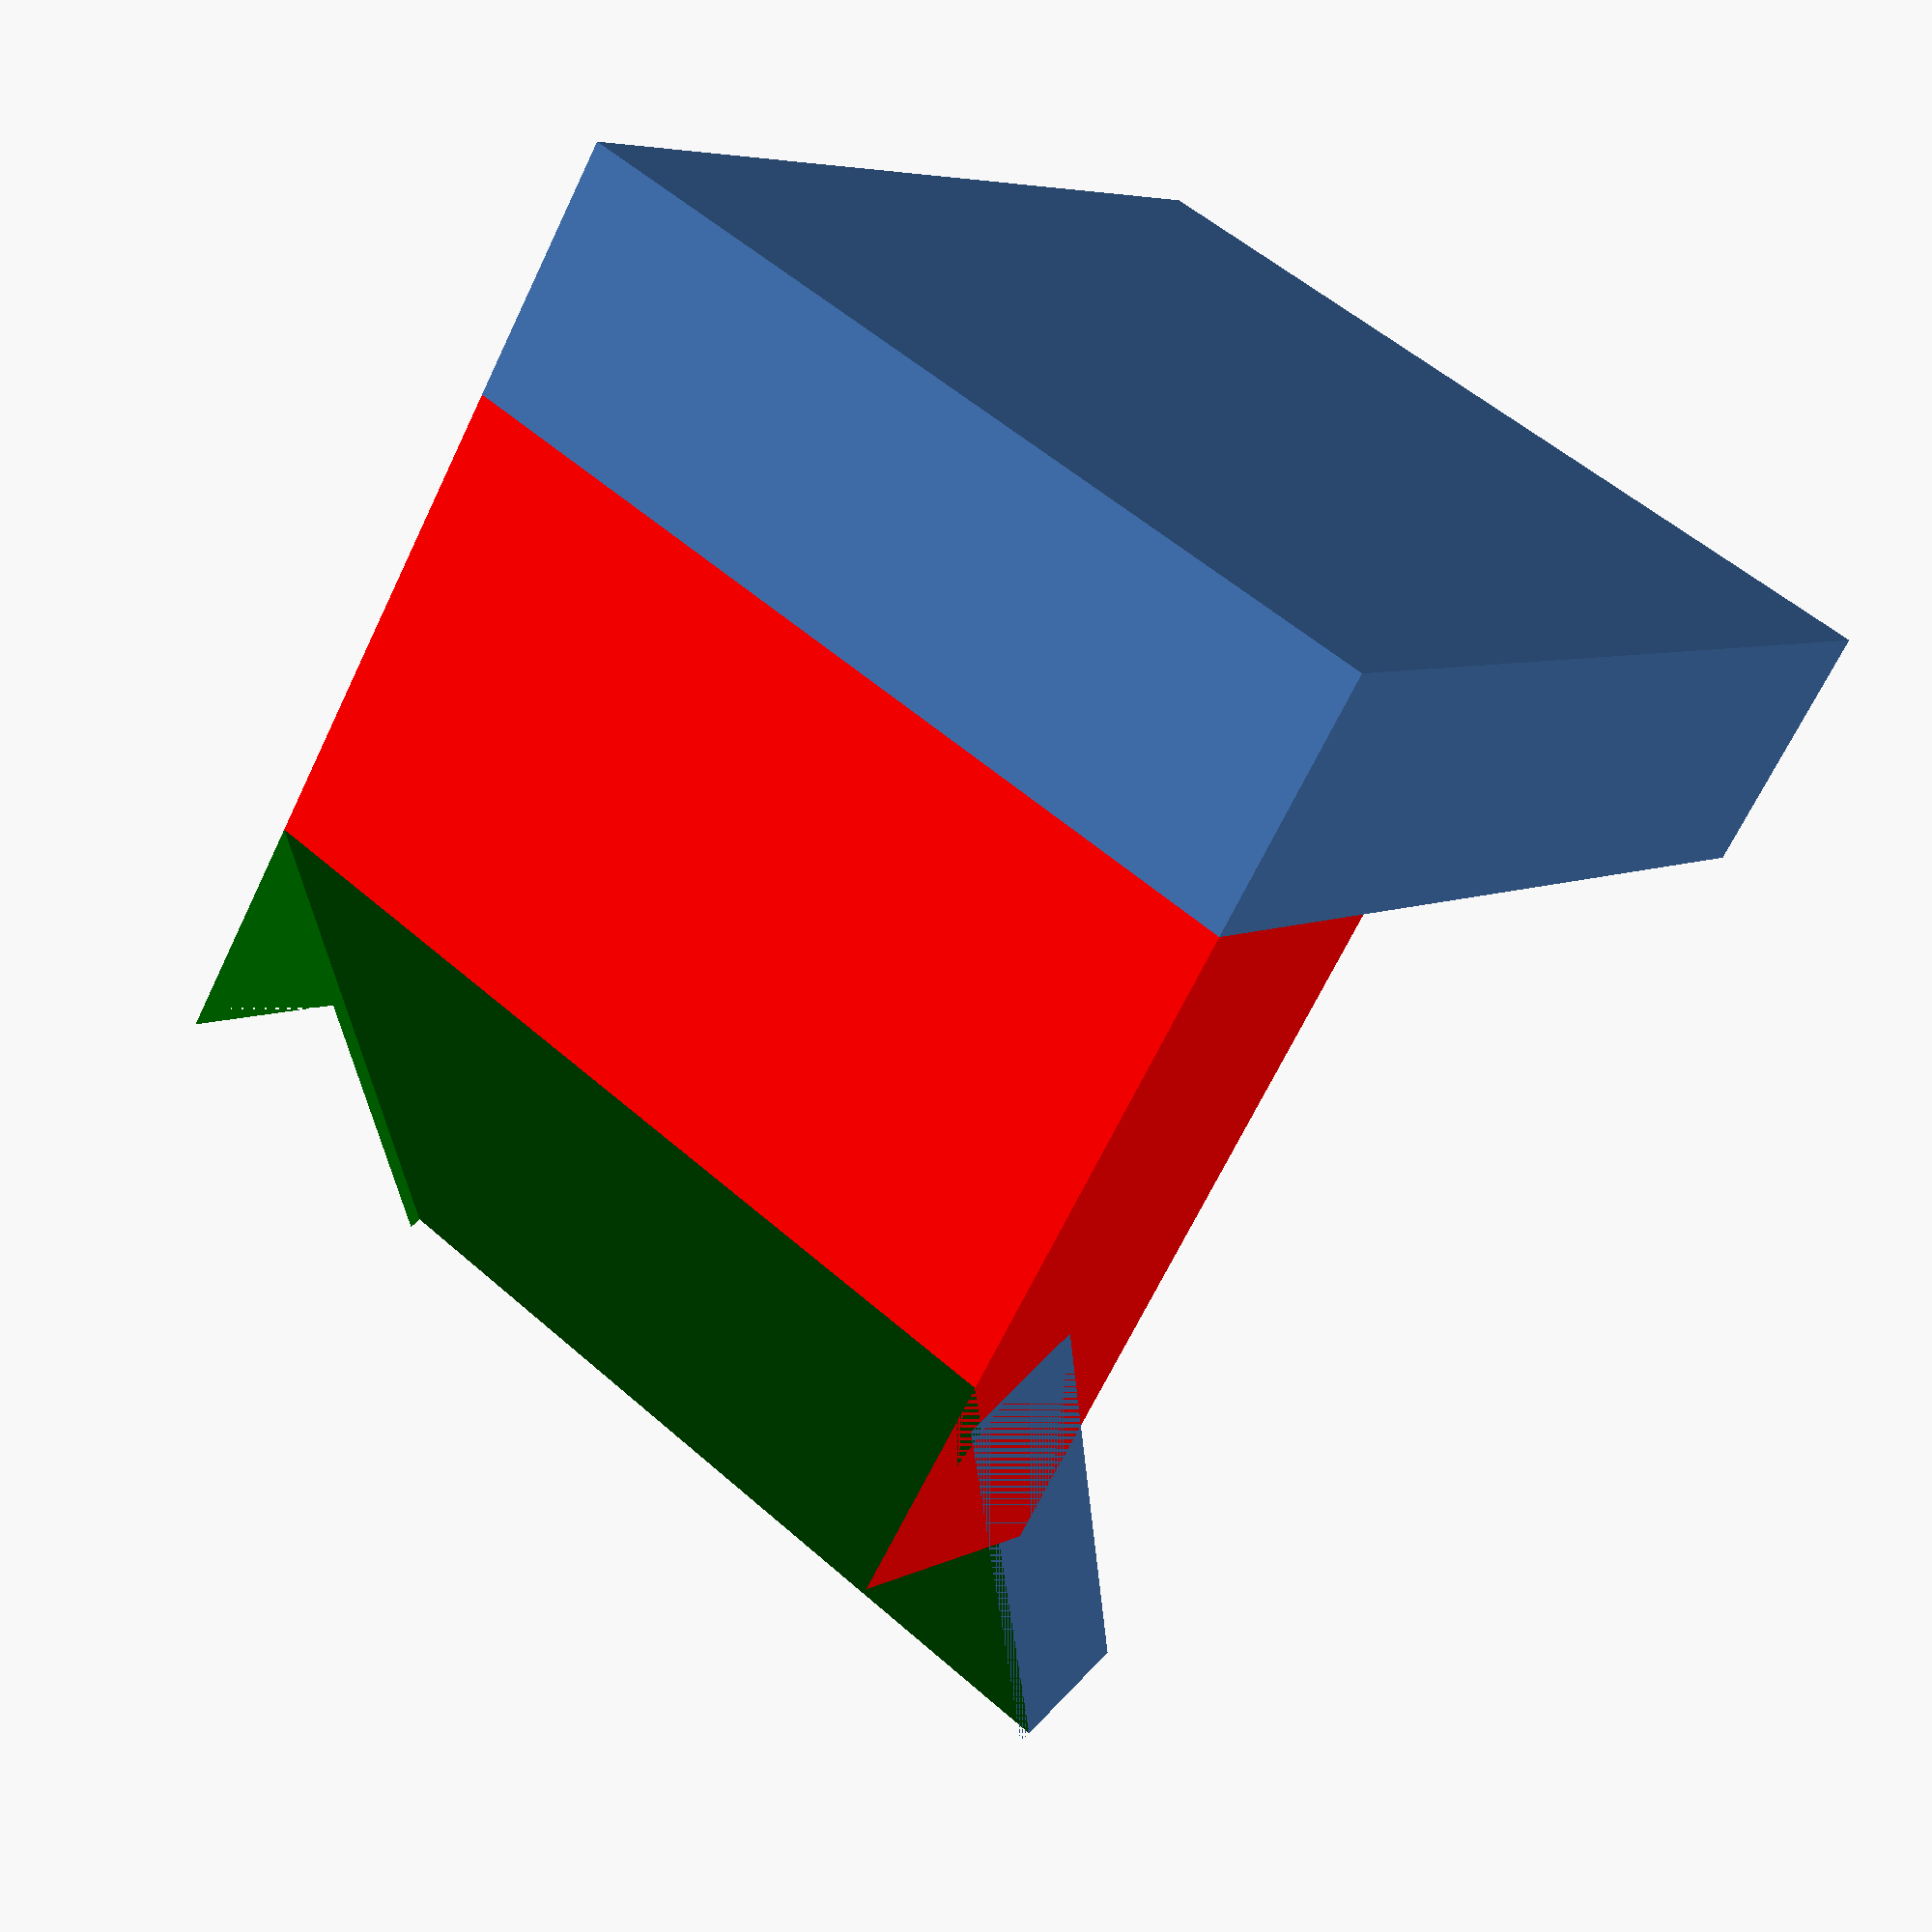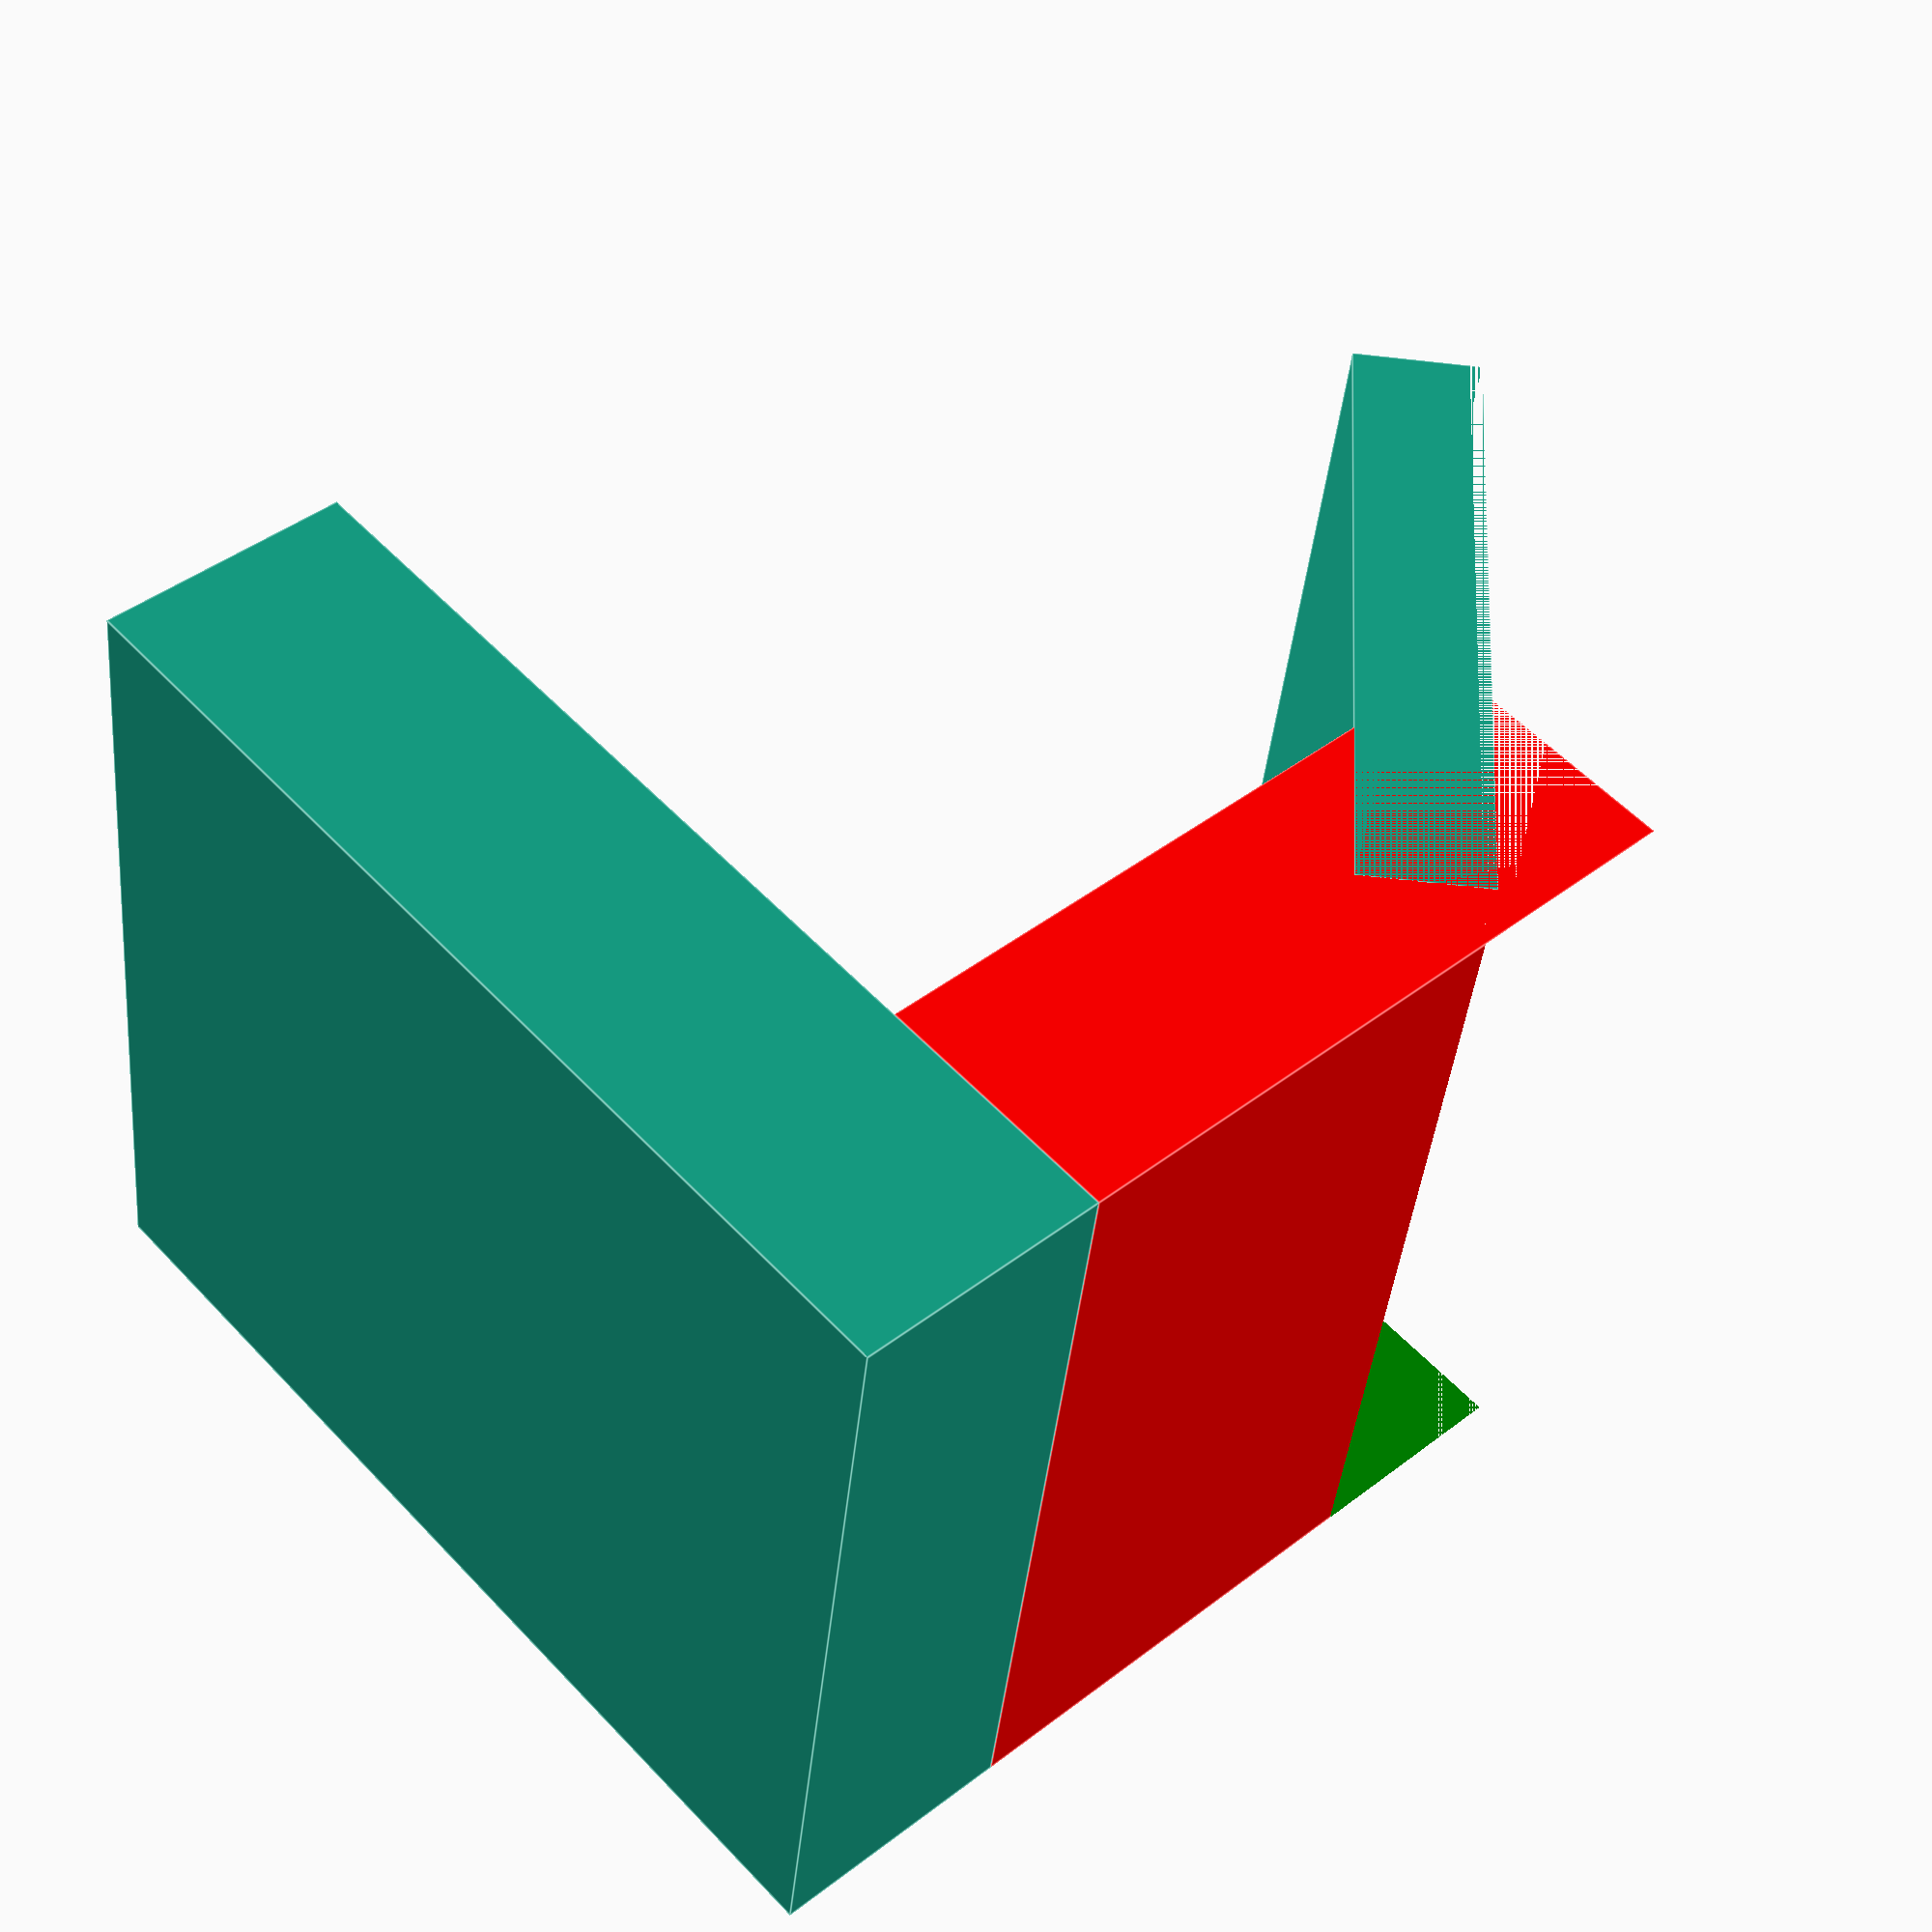
<openscad>
$fn=100;
WIDTH = 38.32 - 2.7 * 2;
DEPTH = 20.5 + 5;
HEIGHT = 9.5;

// back wall plate
 translate([ 0, -HEIGHT, +HEIGHT])
 rotate ([-90, 0, 0])
 cube([WIDTH, DEPTH * 1.5, HEIGHT], center = false);


 difference()
 {
    union()
    {
        // bottom
         color("RED")
         cube([WIDTH, DEPTH, HEIGHT], center = false);

         // angled part
         translate([ 0, DEPTH-HEIGHT, +HEIGHT/2])
         rotate ([-45, 0, 0])
         cube([WIDTH, DEPTH, HEIGHT/2], center = false);
    }
    
    //
     translate([ 0, DEPTH-HEIGHT, +HEIGHT * 2/3])
     rotate ([-45, 0, 0])
     translate([0, -4, HEIGHT/3 ])
     color("GREEN")
     cube([WIDTH, DEPTH*2, HEIGHT], center = false);
}
</openscad>
<views>
elev=354.4 azim=210.7 roll=32.3 proj=p view=solid
elev=125.8 azim=277.5 roll=221.9 proj=p view=edges
</views>
